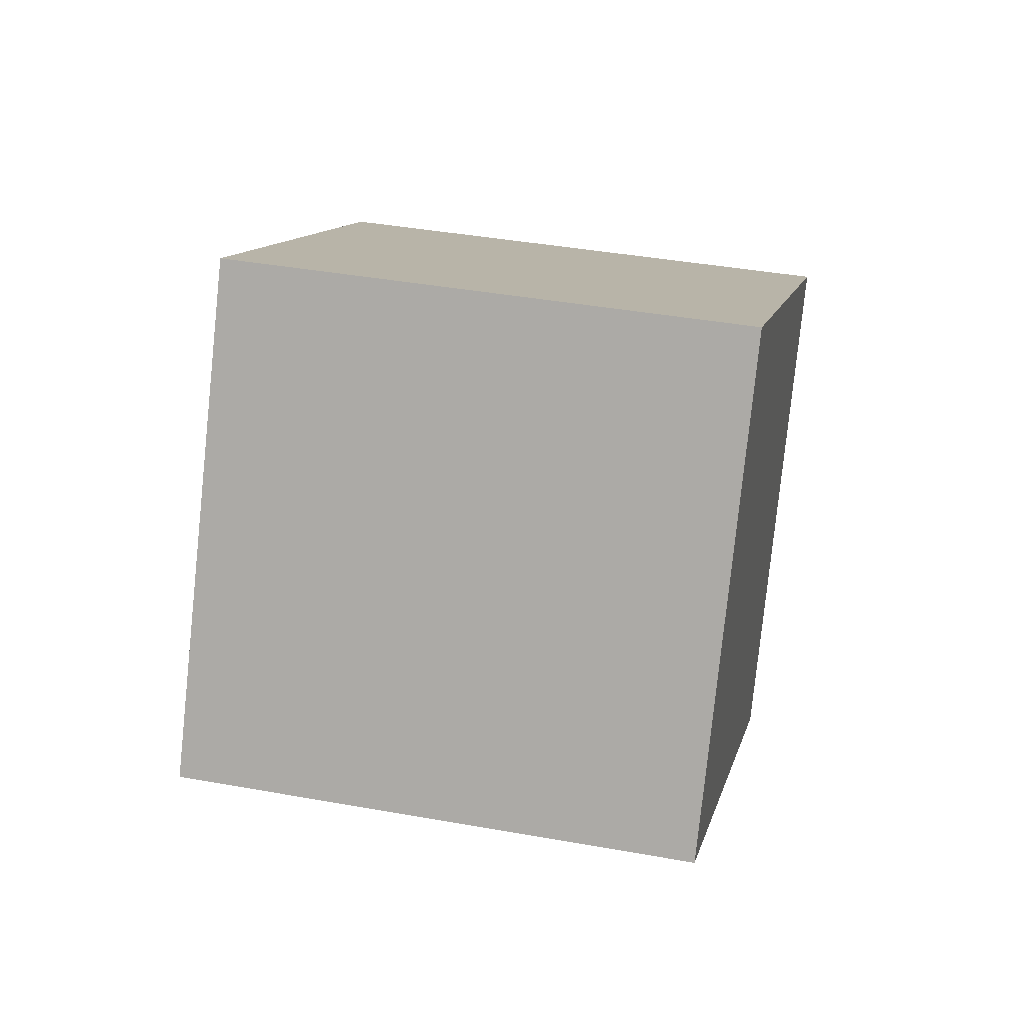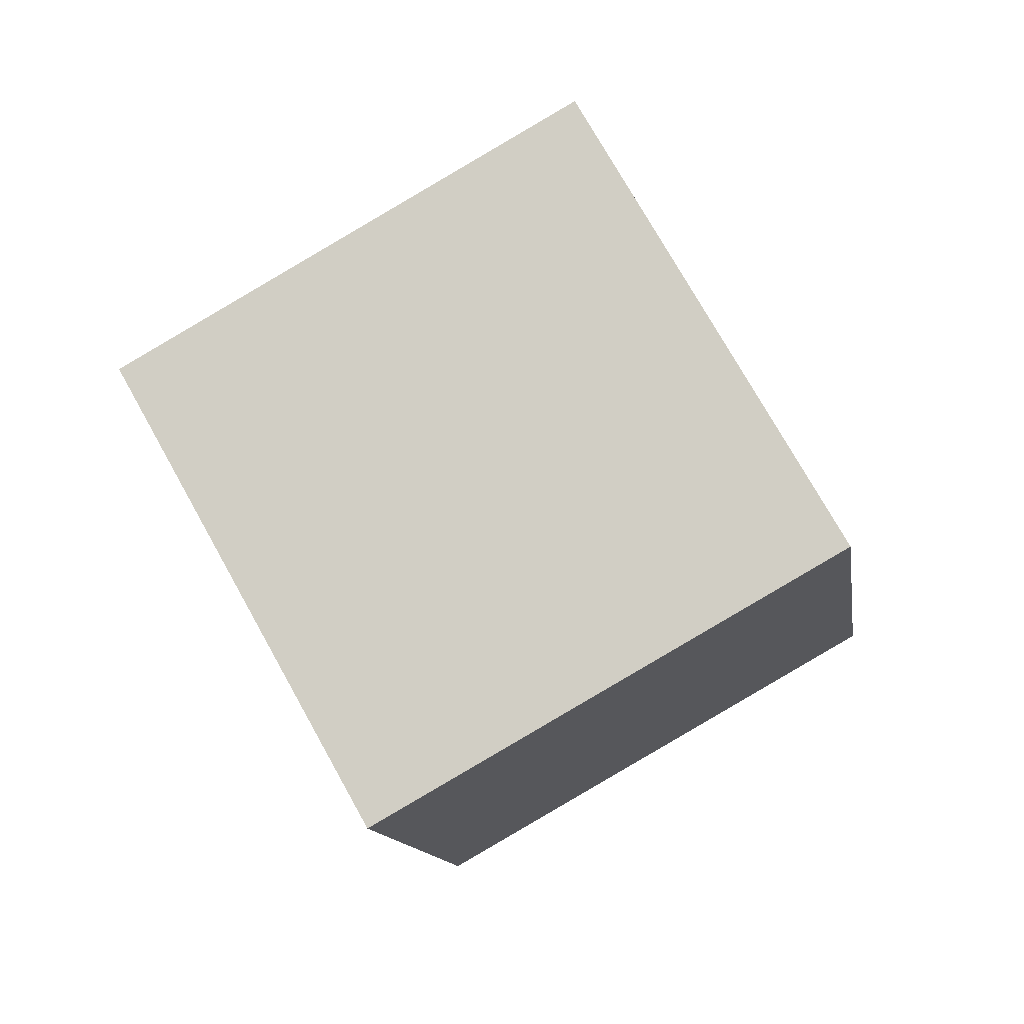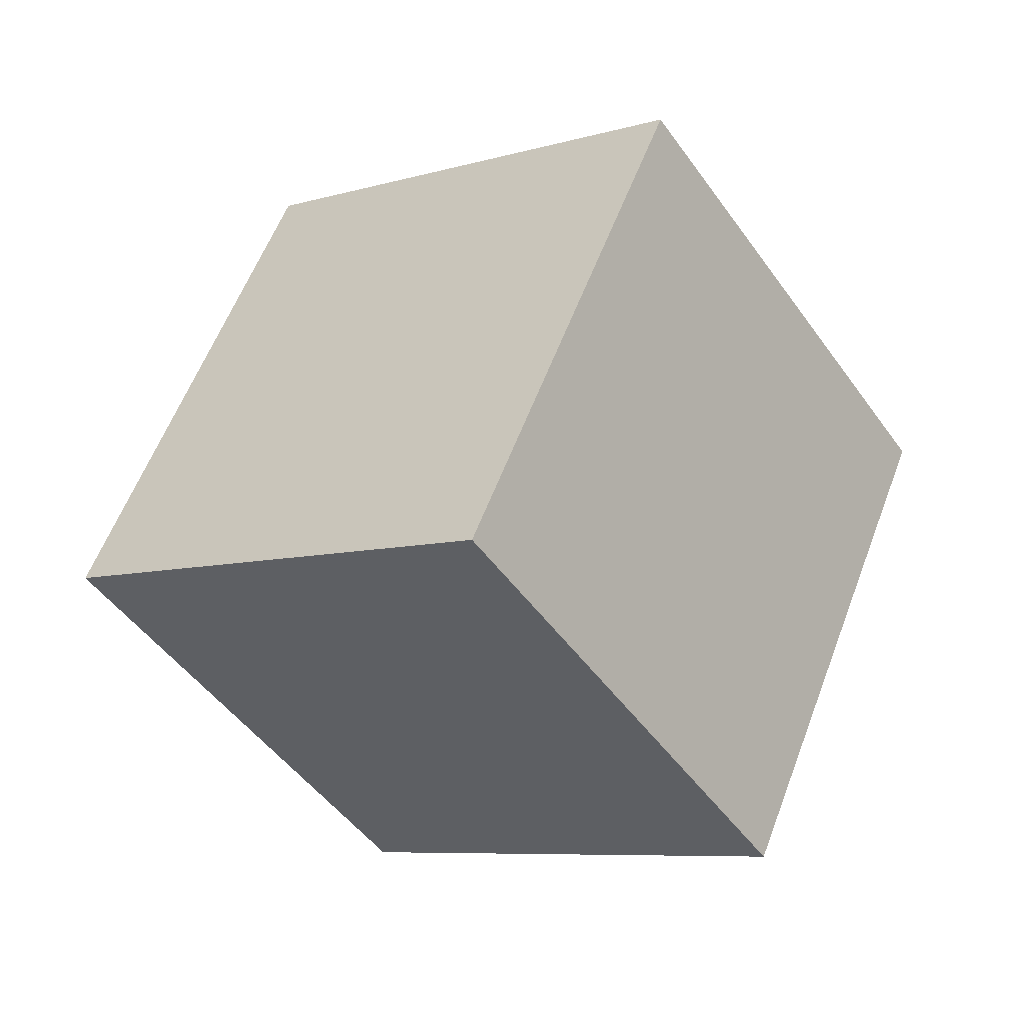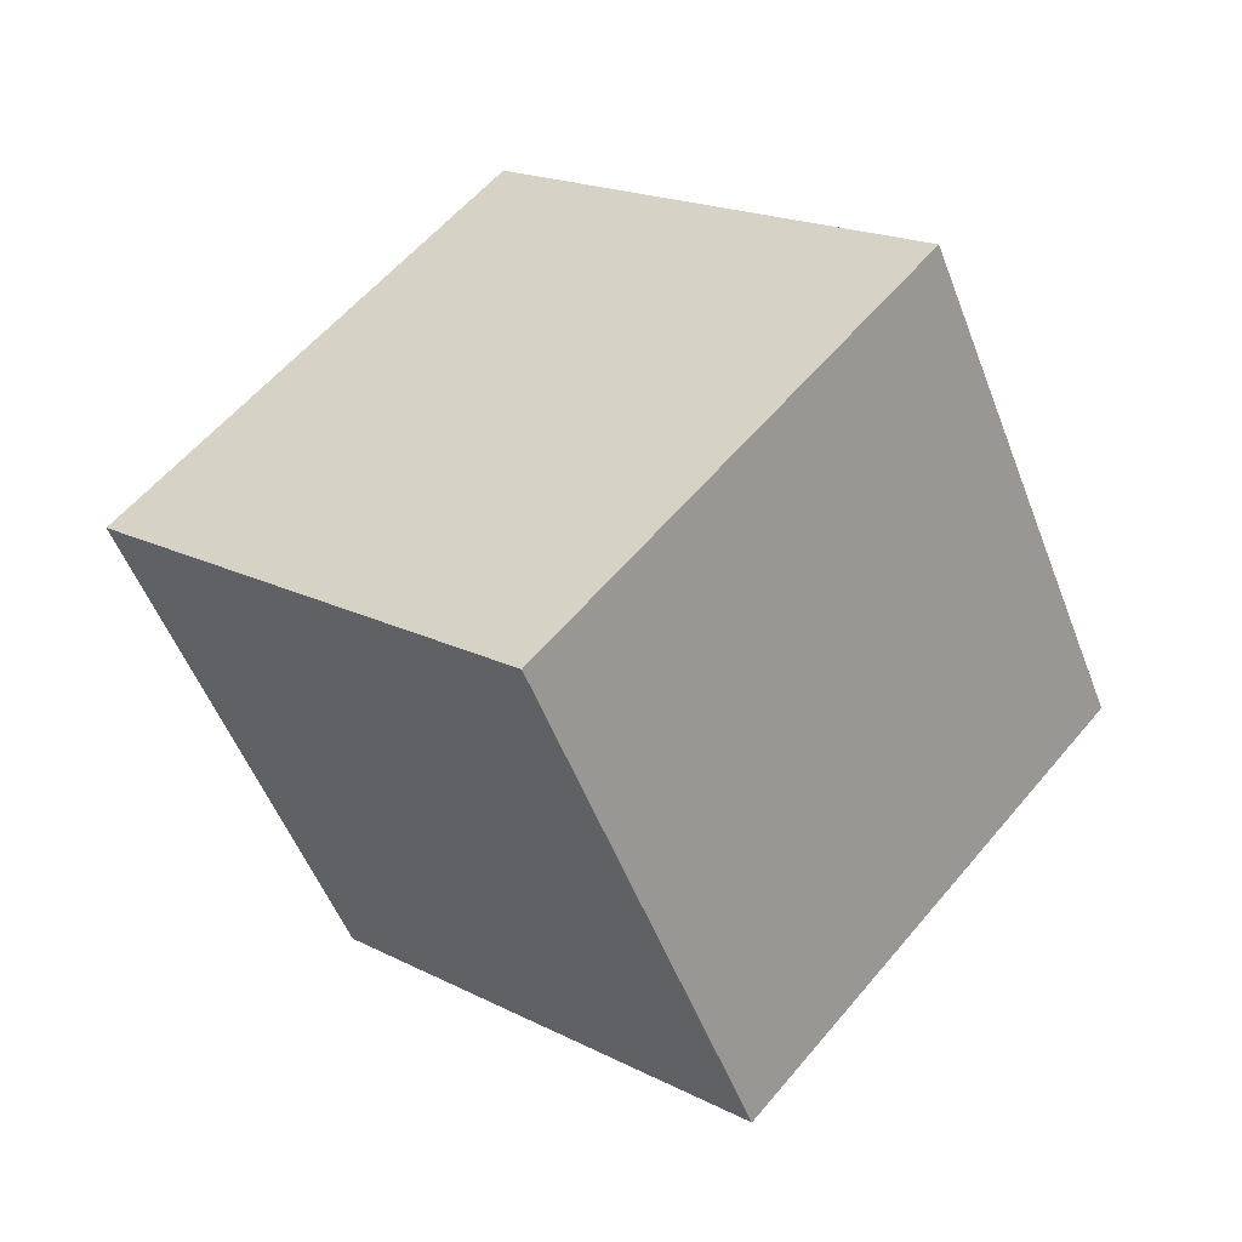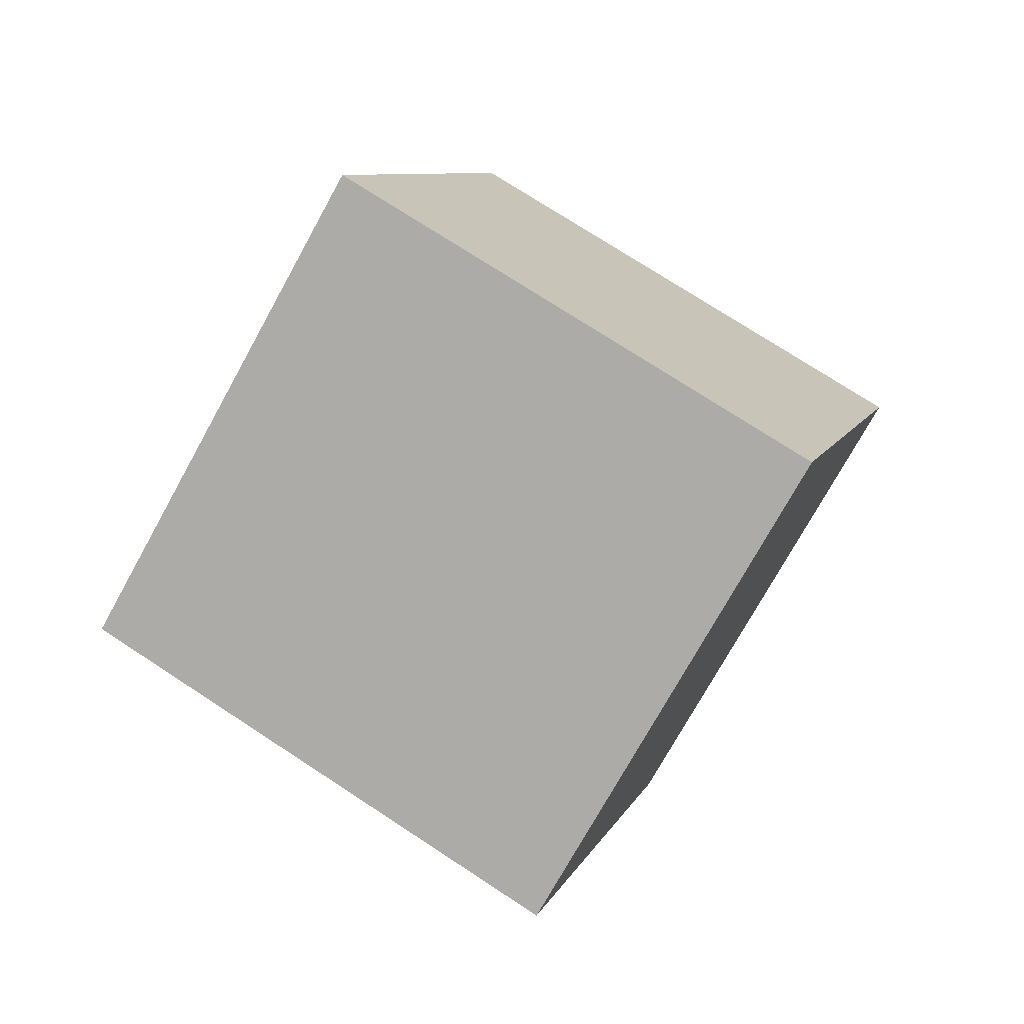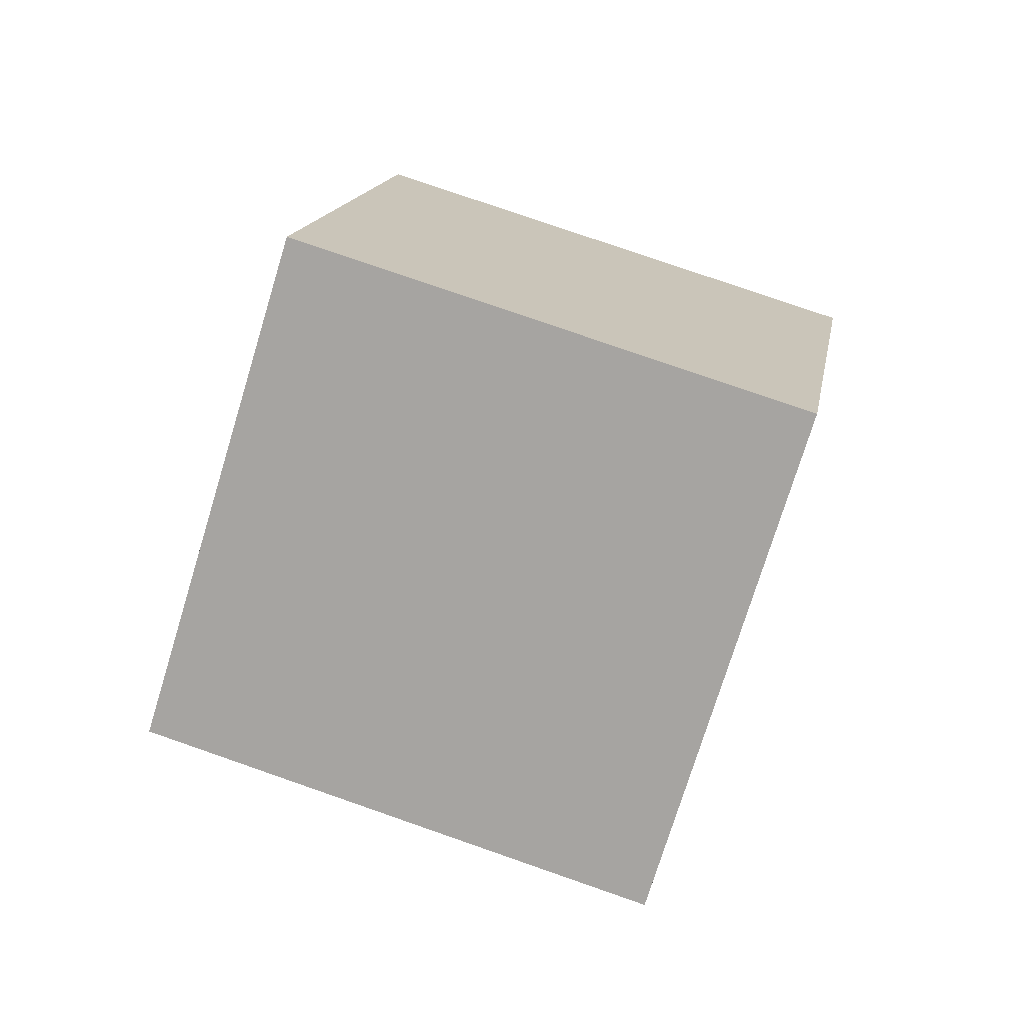
<metadata>
{"format":"obj","ext":"obj","renderer":"f3d","projection":"perspective","resolution":1024,"background":"white","views":[{"elev":40.7,"azim":-97.6,"up":"+Y"},{"elev":-12.6,"azim":167.6,"up":"+Y"},{"elev":-35.6,"azim":-174.1,"up":"+Z"},{"elev":17.2,"azim":115.3,"up":"+Y"},{"elev":72.9,"azim":102.8,"up":"+Y"},{"elev":76.4,"azim":88.7,"up":"+Y"}]}
</metadata>
<code>
v -3.217 7.104 -3.944
v 5.341 1.97 -0.7103
v 0.5078 -7.179 -2.446
v -8.05 -2.044 -5.679
v -6.886 7.179 5.884
v 1.672 2.044 9.118
v -3.161 -7.104 7.383
v -11.72 -1.97 4.149
f 1 2 3 4
f 5 8 7 6
f 1 5 6 2
f 2 6 7 3
f 3 7 8 4
f 5 1 4 8

</code>
